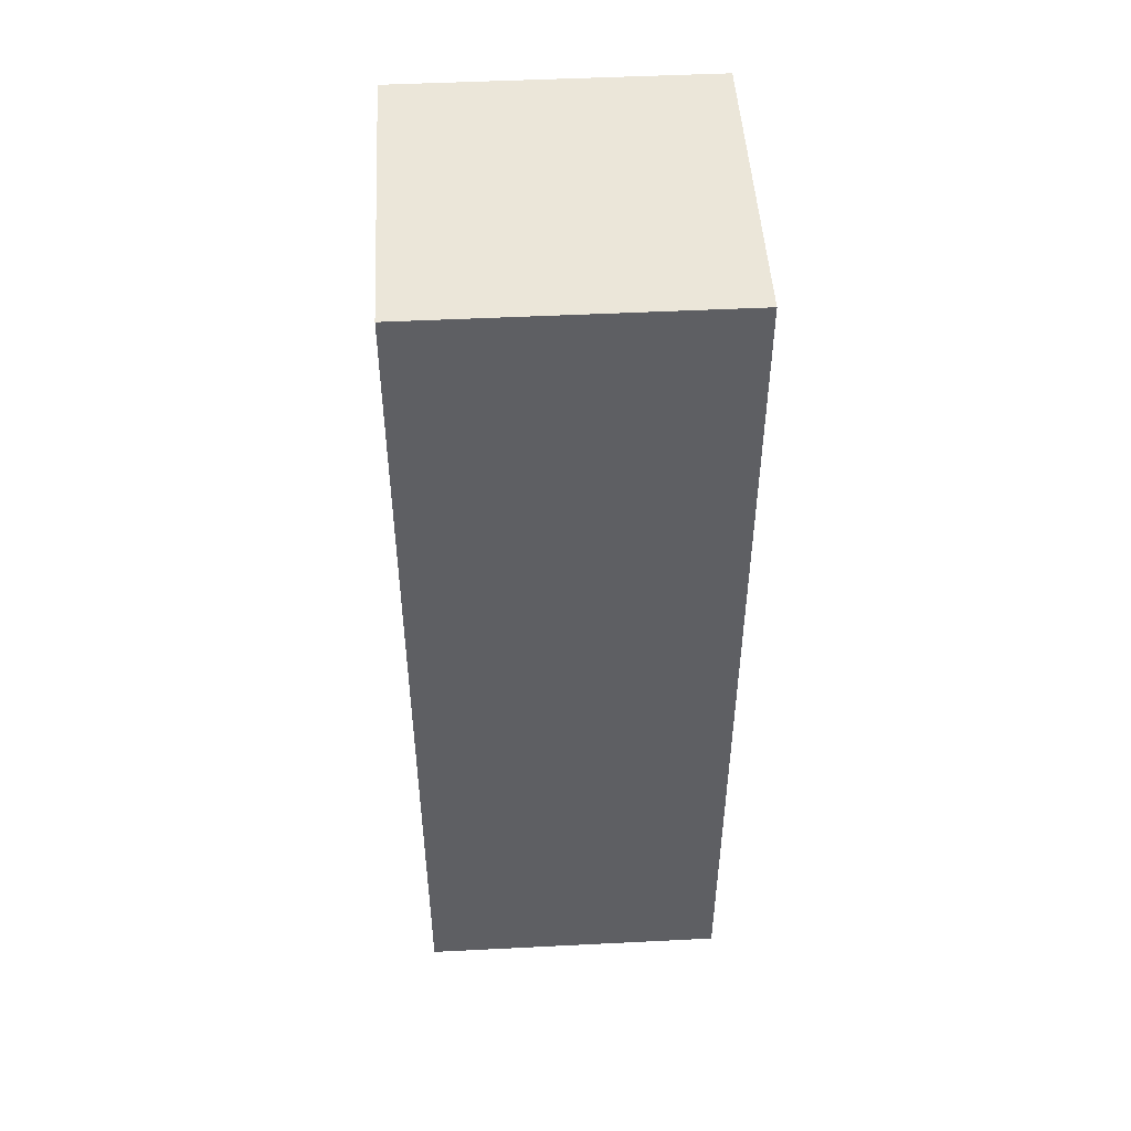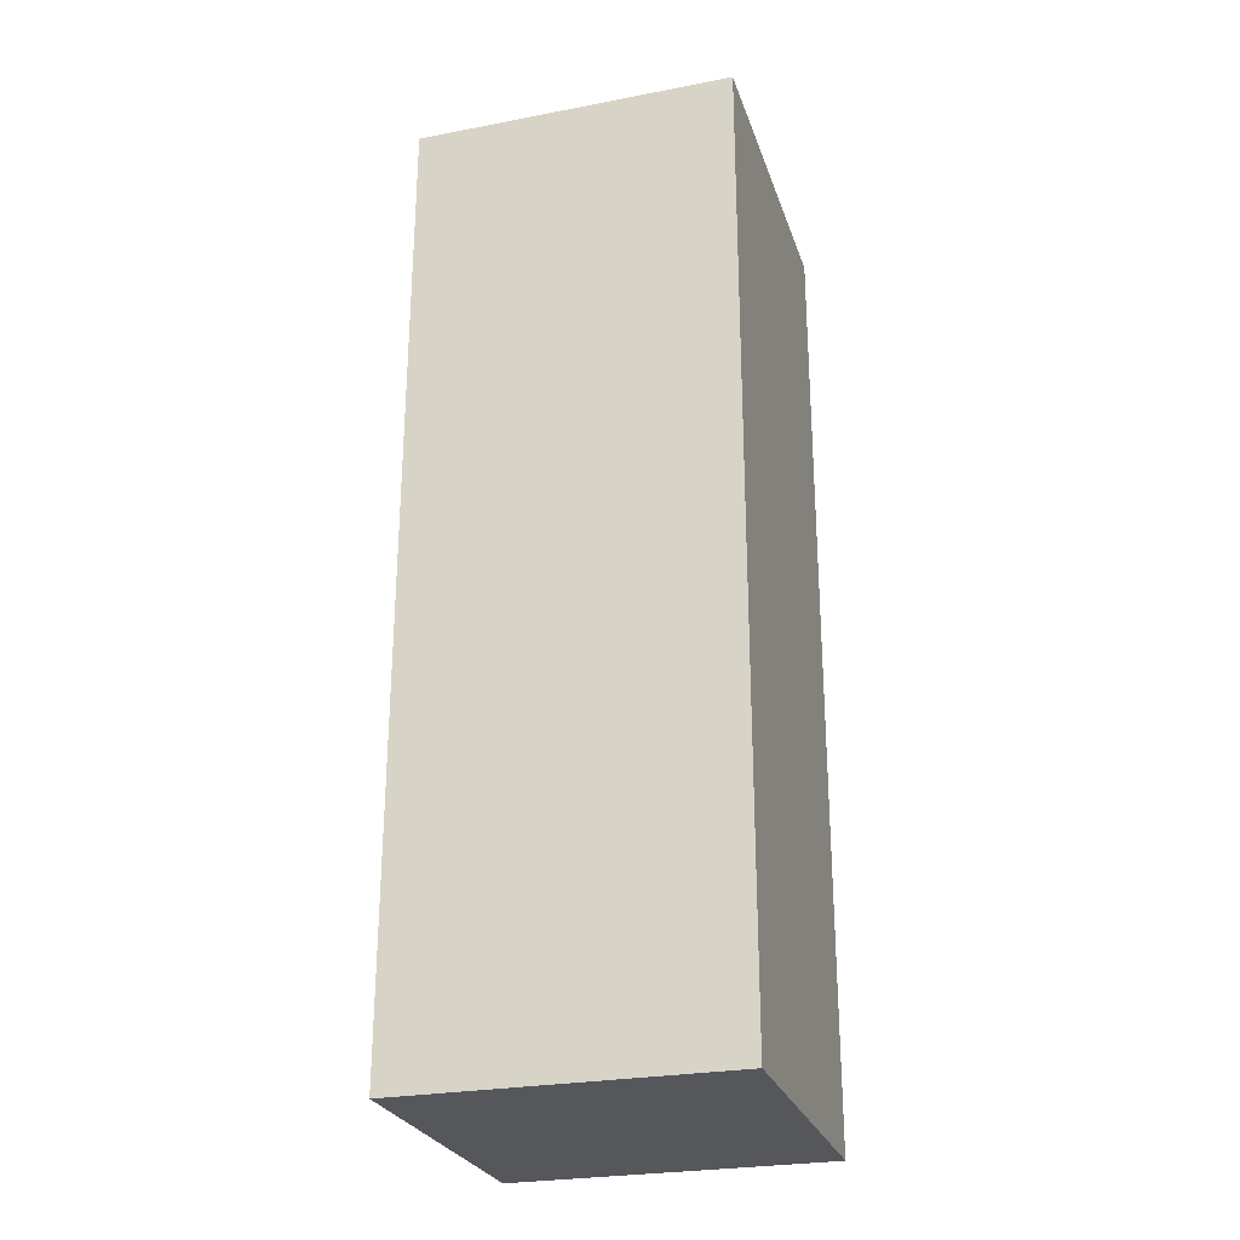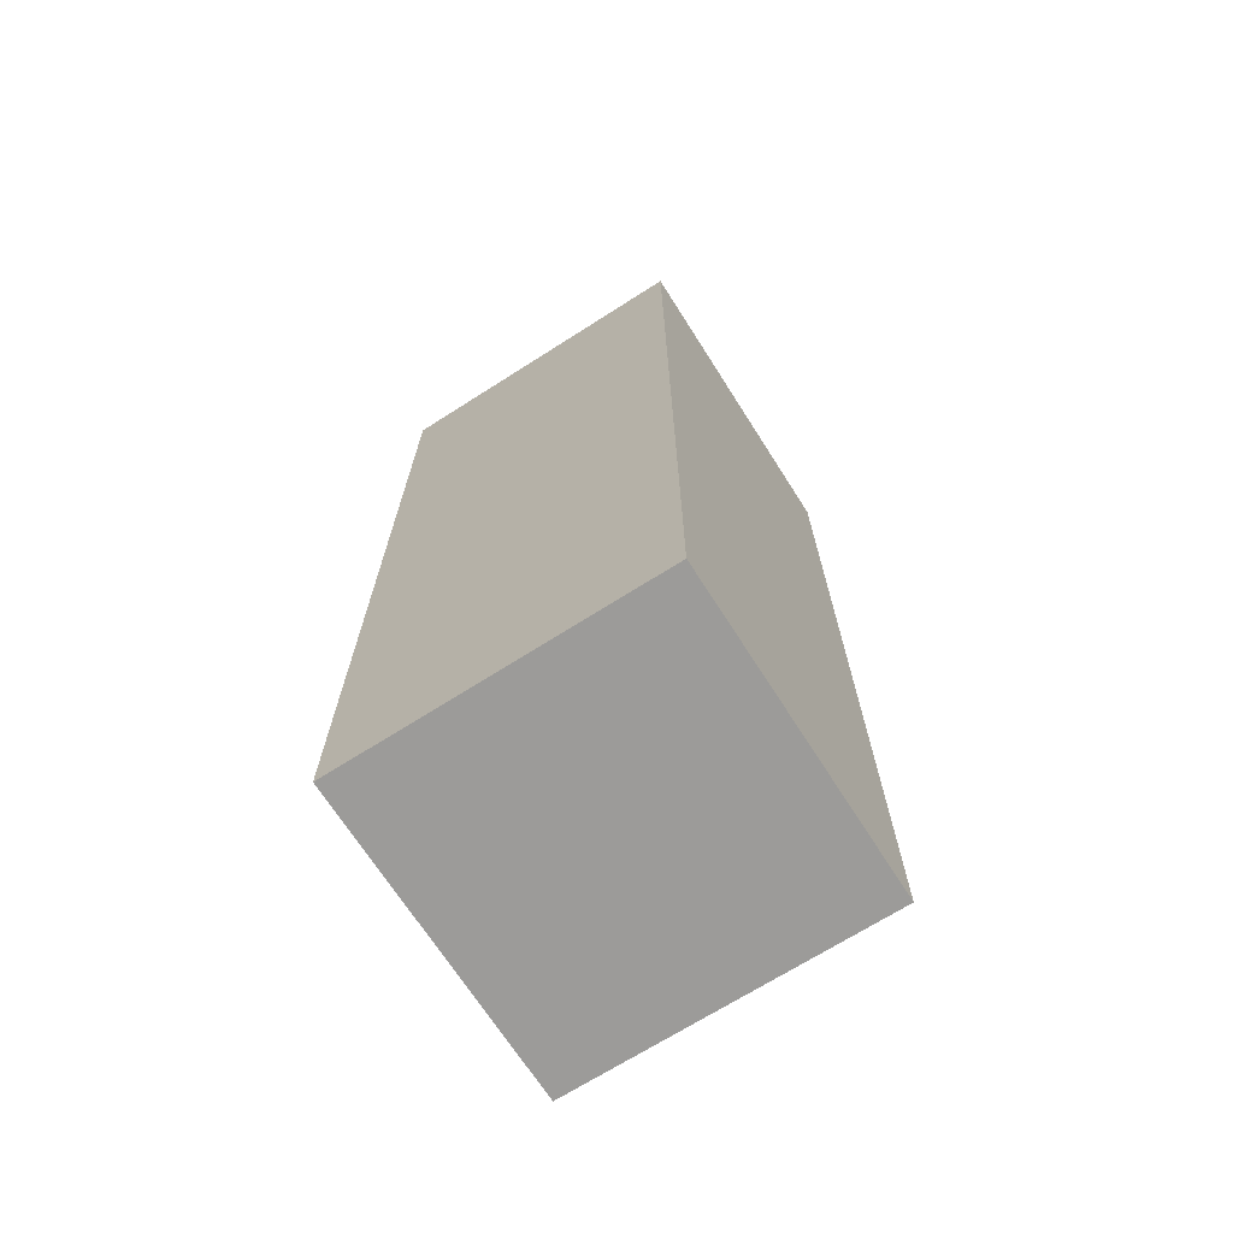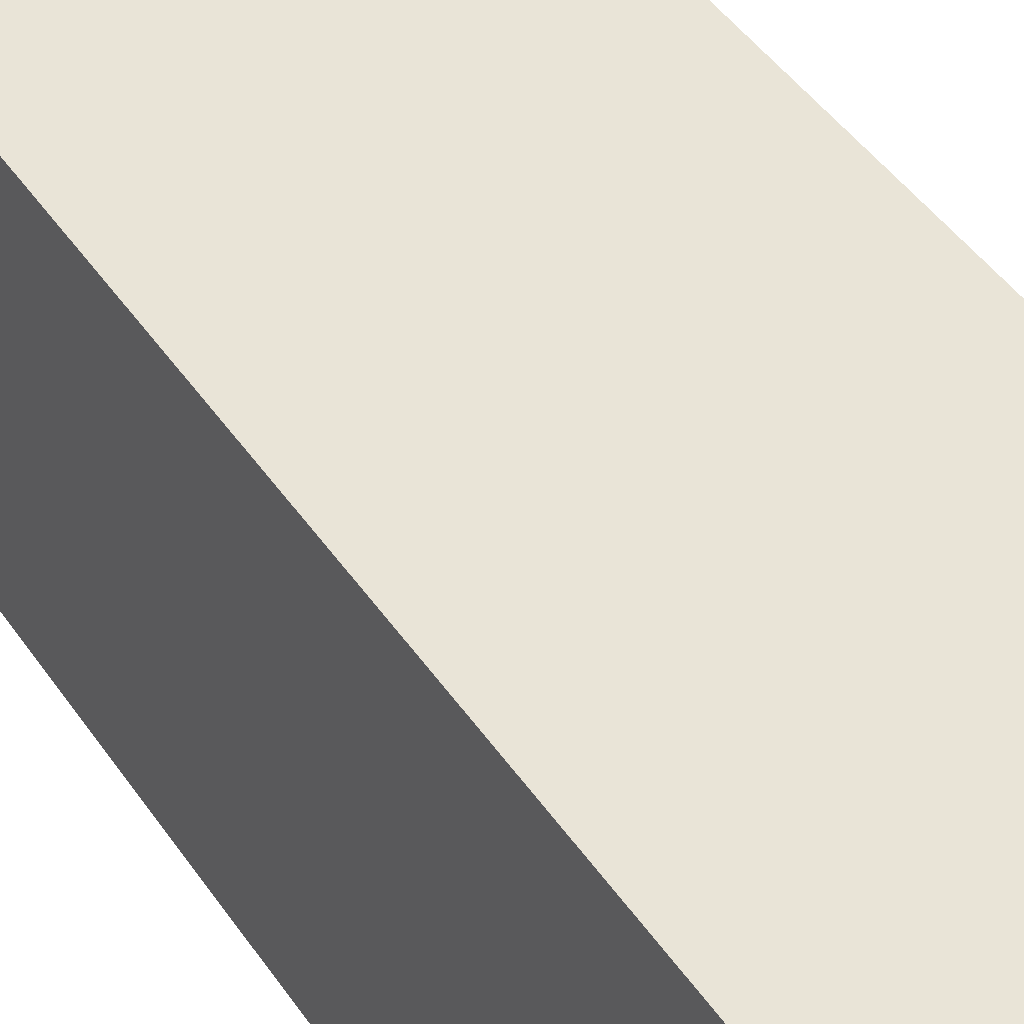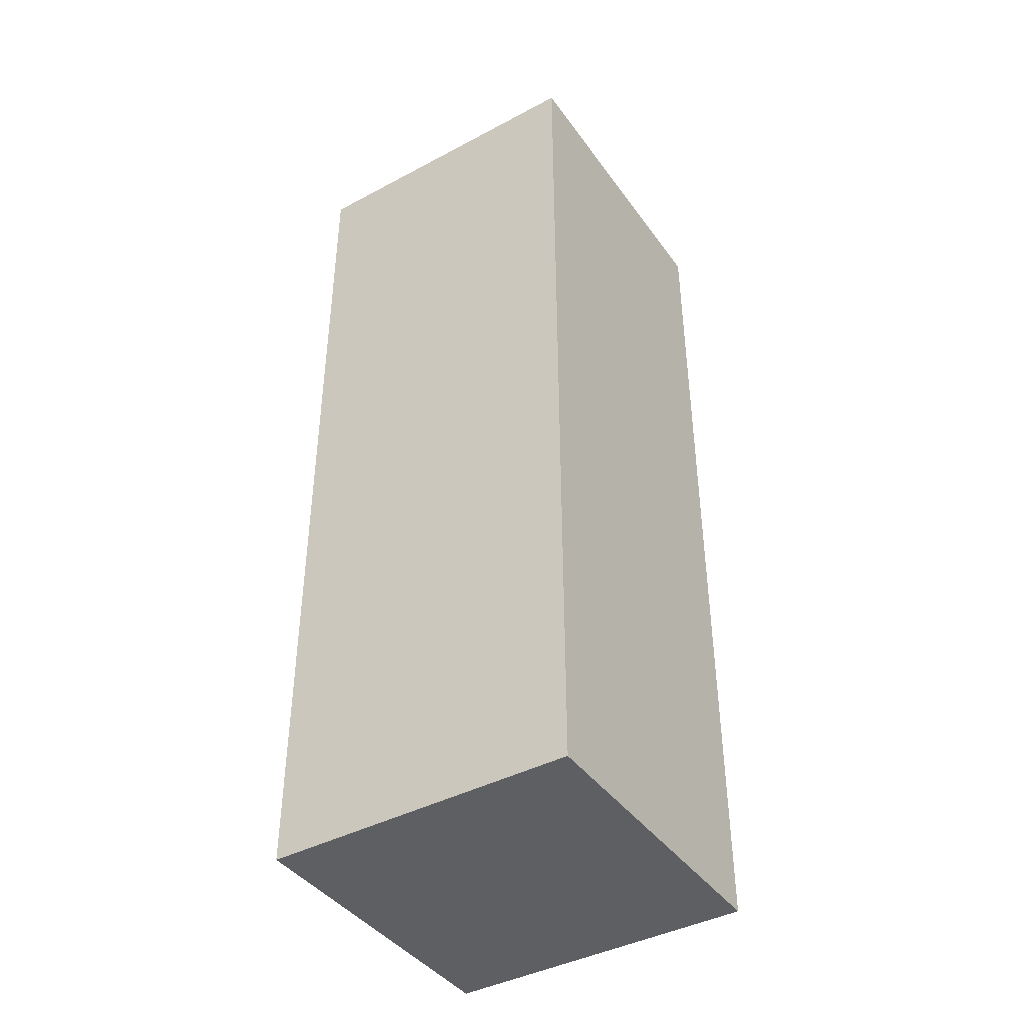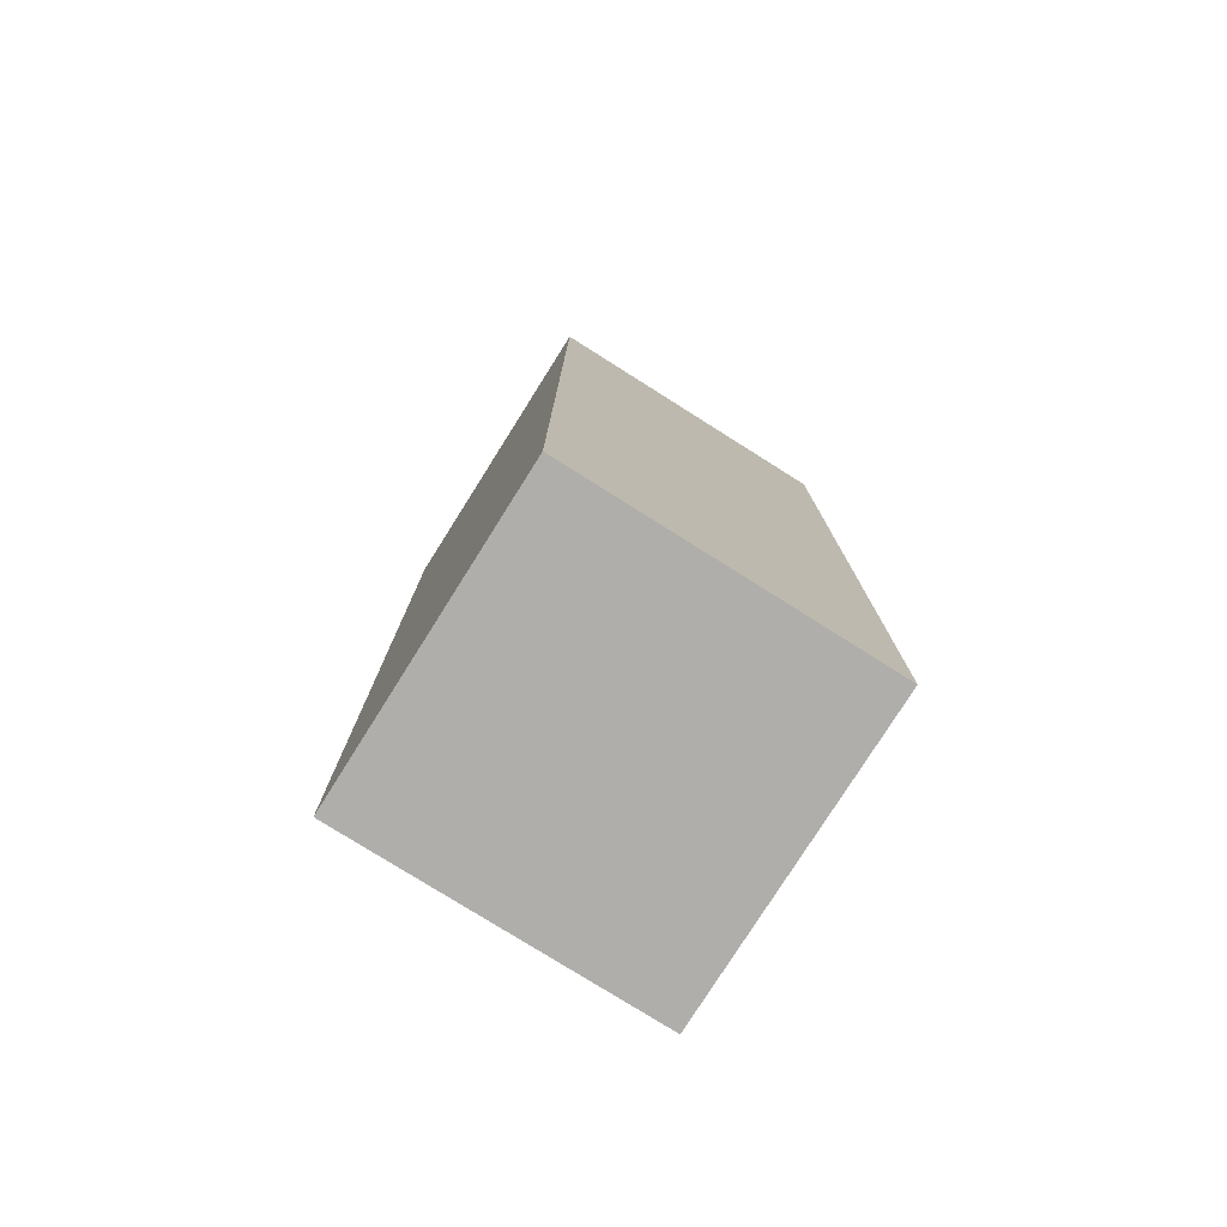
<metadata>
{"format":"obj","ext":"obj","renderer":"f3d","projection":"perspective","resolution":1024,"background":"white","views":[{"elev":48.4,"azim":-3.2,"up":"+Z"},{"elev":-26.7,"azim":16.6,"up":"+Z"},{"elev":-69.7,"azim":32.5,"up":"+Z"},{"elev":43.4,"azim":-31.3,"up":"+Y"},{"elev":-41.7,"azim":122.7,"up":"+Z"},{"elev":-77.9,"azim":-32.2,"up":"+Z"}]}
</metadata>
<code>
g FPS_PLAYER_Arm_left
v 0.125 0 0.125
v 0.125 -0.25 0.125
v -0.125 0 0.125
v -0.125 -0.25 0.125
v -0.125 -0.25 -0.625
v 0.125 -0.25 -0.625
v -0.125 0 -0.625
v 0.125 0 -0.625
v -0.125 -0.25 0.125
v 0.125 -0.25 0.125
v -0.125 -0.25 -0.625
v 0.125 -0.25 -0.625
v 0.125 -0.25 0.125
v 0.125 0 0.125
v 0.125 -0.25 -0.625
v 0.125 0 -0.625
v 0.125 0 0.125
v -0.125 0 0.125
v 0.125 0 -0.625
v -0.125 0 -0.625
v -0.125 0 0.125
v -0.125 -0.25 0.125
v -0.125 0 -0.625
v -0.125 -0.25 -0.625
f -22 -23 -24
f -21 -23 -22
f -18 -19 -20
f -18 -17 -19
f -14 -15 -16
f -14 -13 -15
f -10 -11 -12
f -10 -9 -11
f -6 -7 -8
f -6 -5 -7
f -2 -3 -4
f -2 -1 -3

</code>
